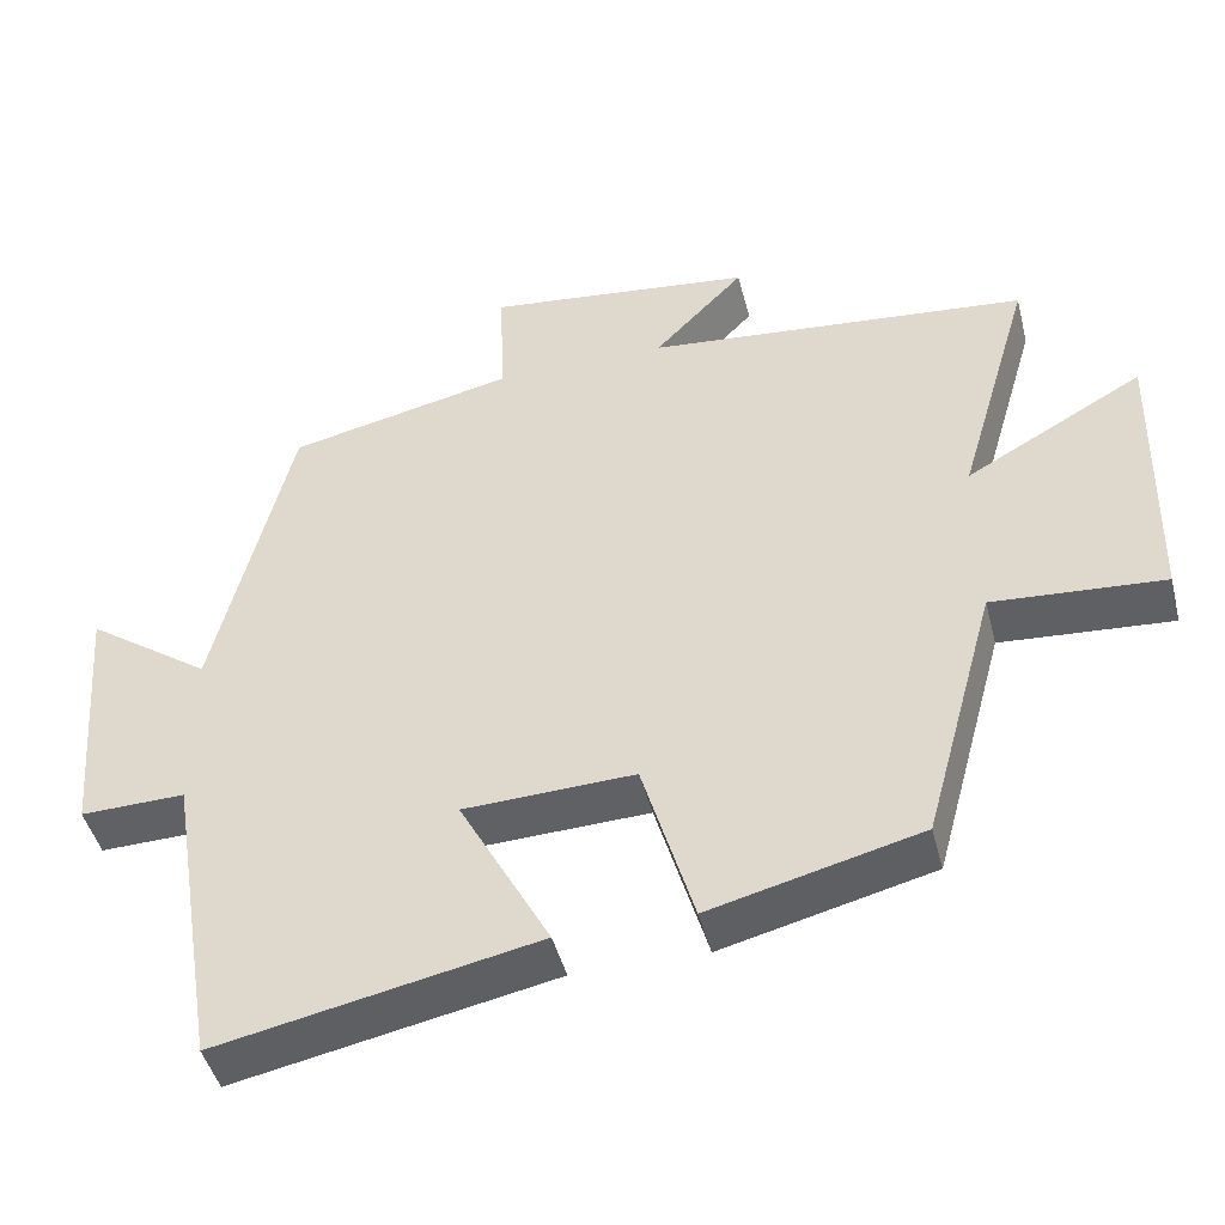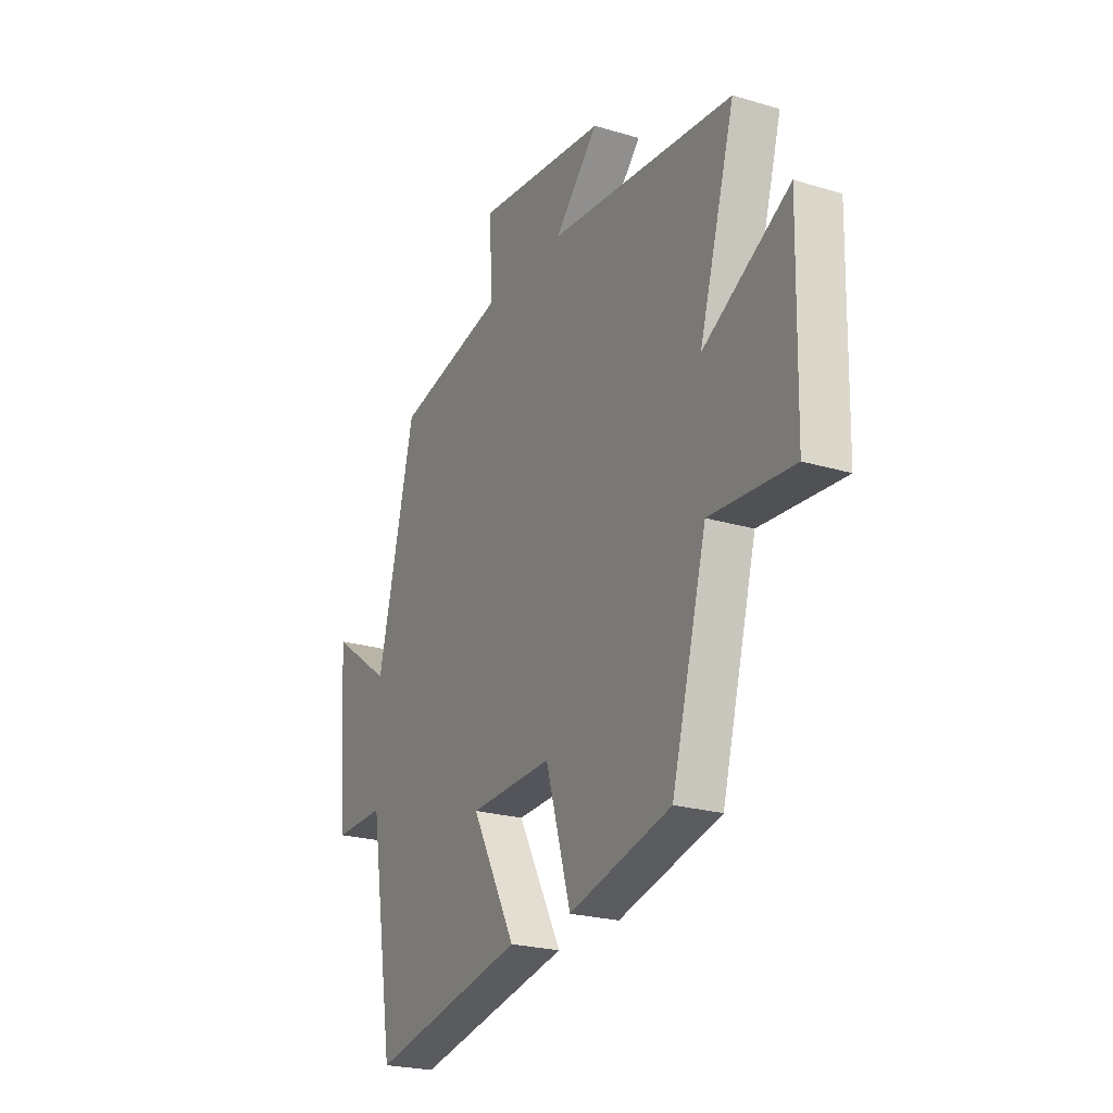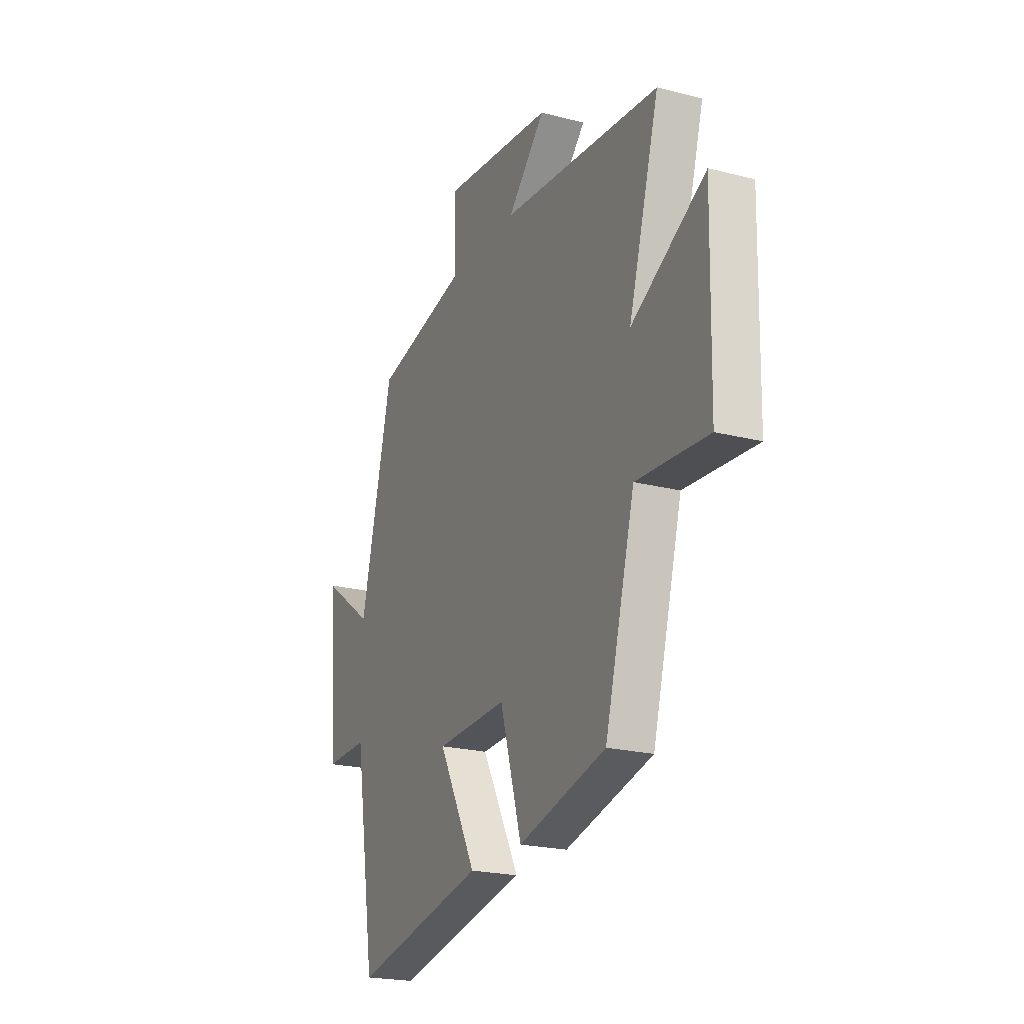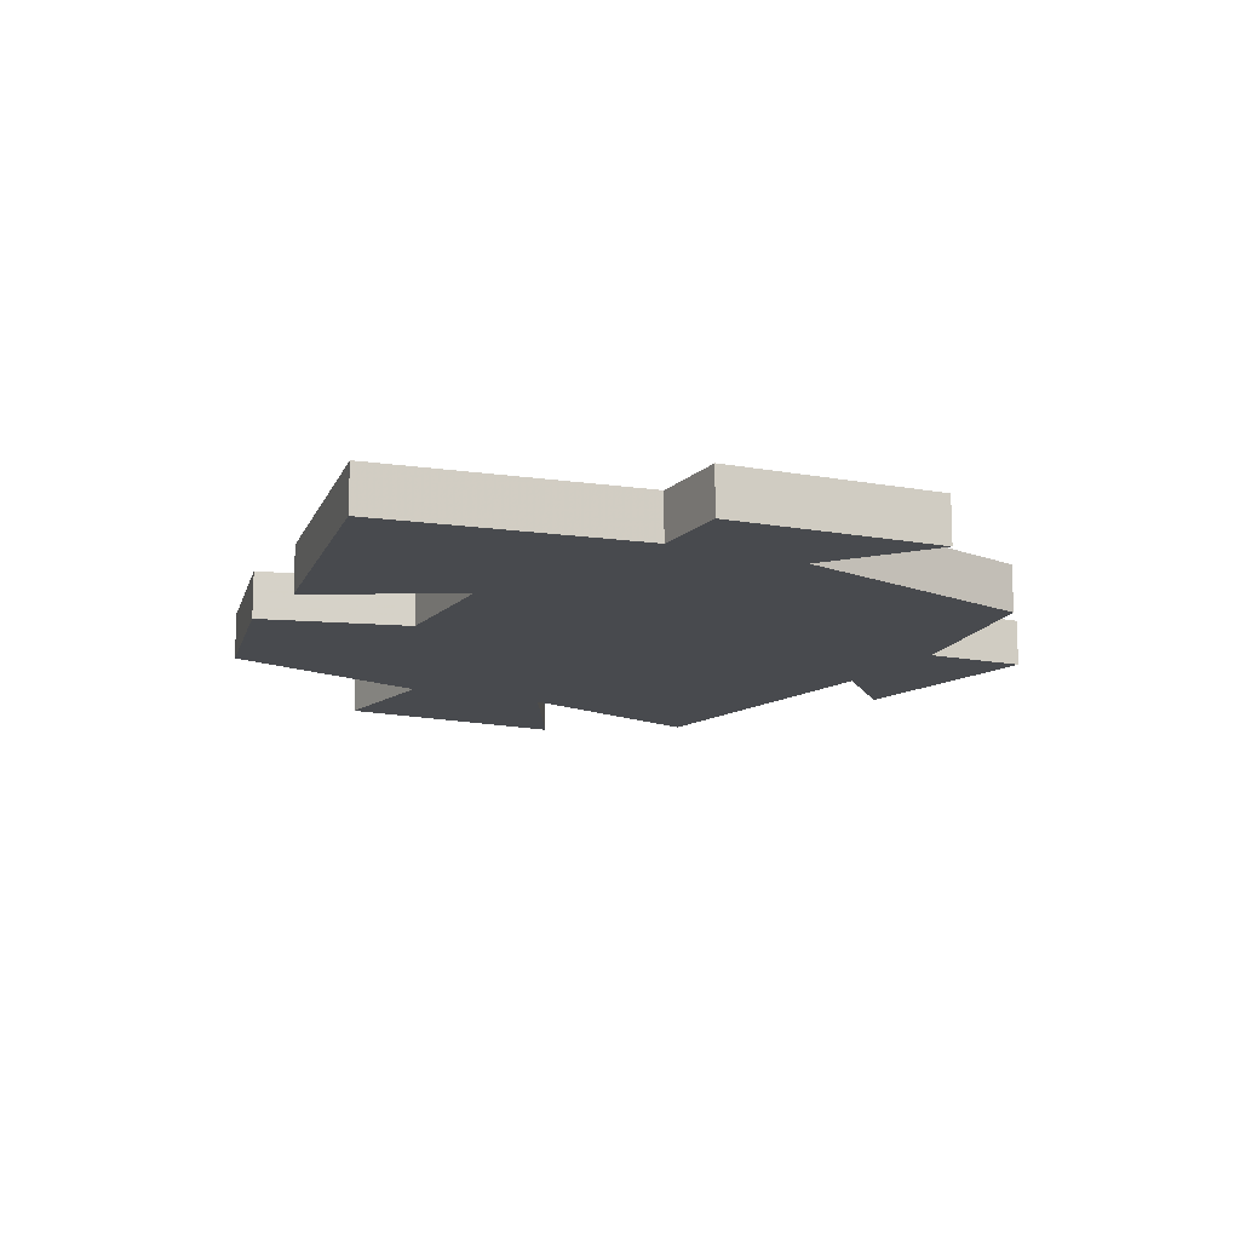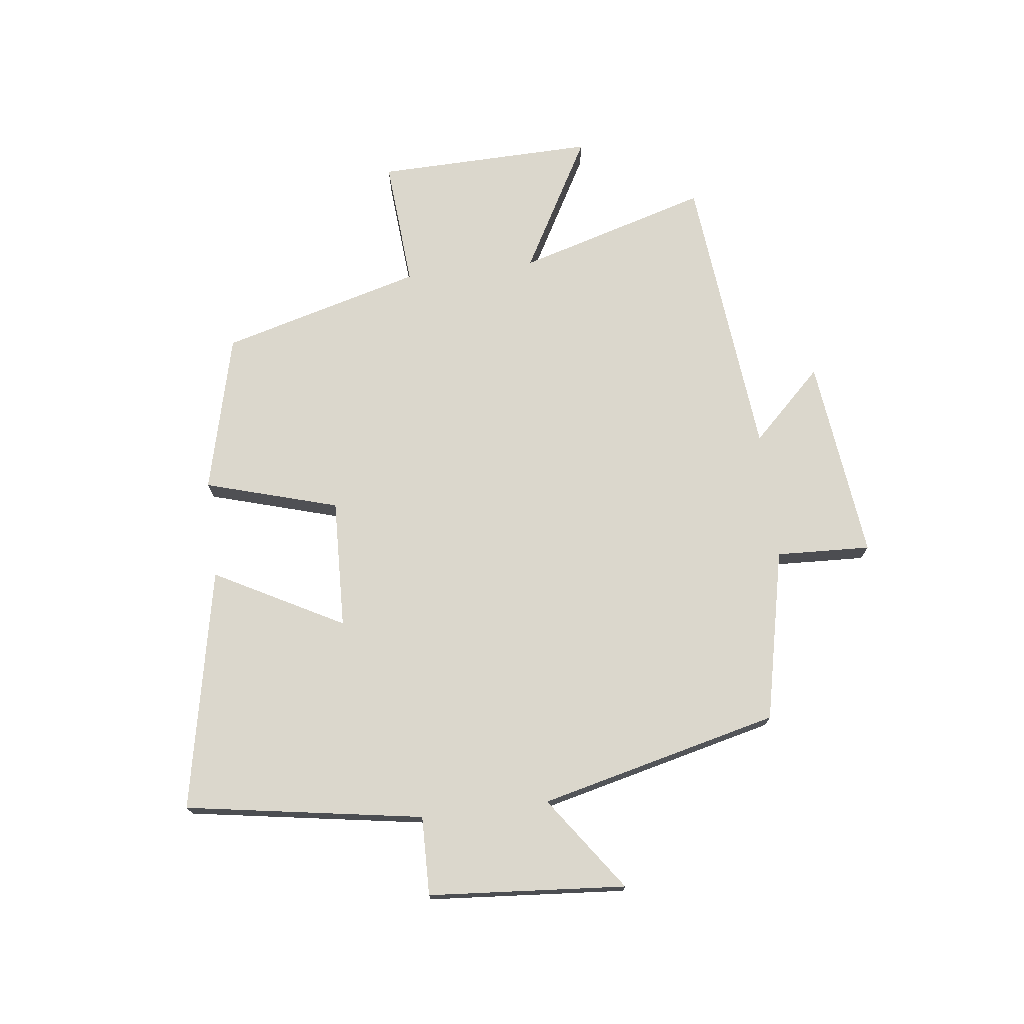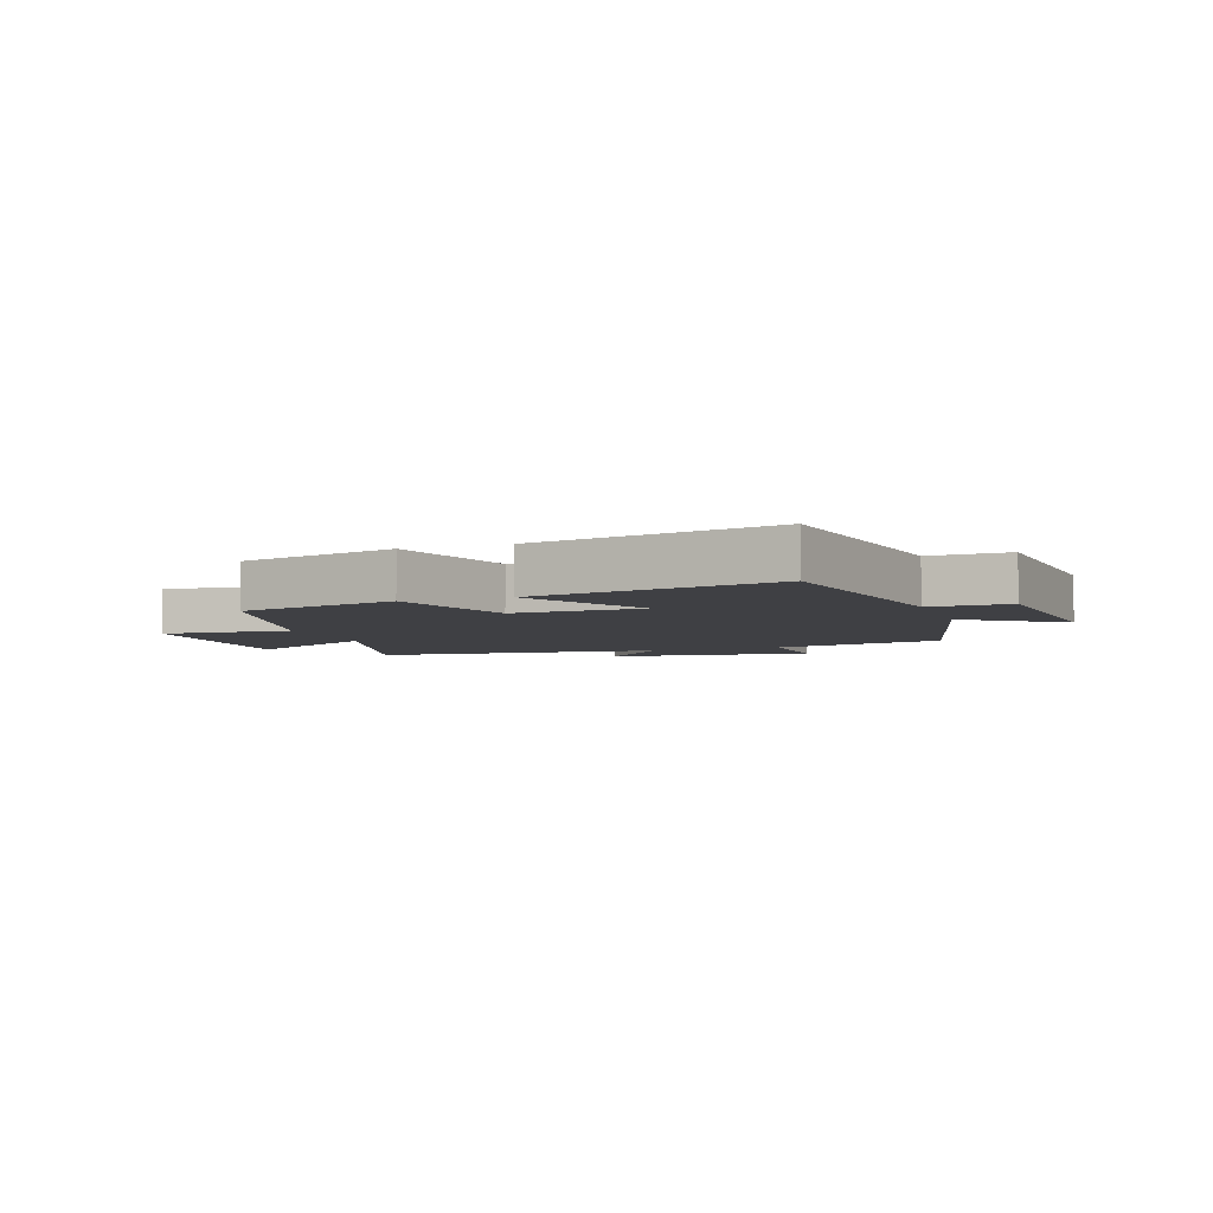
<metadata>
{"format":"obj","ext":"obj","renderer":"f3d","projection":"perspective","resolution":1024,"background":"white","views":[{"elev":-45.6,"azim":14.2,"up":"+Z"},{"elev":-23.2,"azim":63.1,"up":"+Z"},{"elev":-21.9,"azim":65.8,"up":"+Z"},{"elev":-13.1,"azim":-118.0,"up":"+Y"},{"elev":73.3,"azim":-97.0,"up":"+Y"},{"elev":-5.1,"azim":-160.6,"up":"+Y"}]}
</metadata>
<code>
v -0.402 0.07 0.437
v -0.113 0.07 0.5
v -0.12 0.07 0.659
v 0.222 0.07 0.619
v 0.107 0.07 0.5
v 0.594 0.07 0.452
v 0.5 0.07 0.13
v 0.726 0.07 0.256
v 0.718 0.07 -0.112
v 0.5 0.07 -0.096
v 0.408 0.07 -0.433
v 0.14 0.07 -0.5
v 0.074 0.07 -0.276
v -0.144 0.07 -0.284
v -0.028 0.07 -0.5
v -0.435 0.07 -0.582
v -0.5 0.07 -0.182
v -0.633 0.07 -0.185
v -0.659 0.07 0.147
v -0.5 0.07 0.034
v -0.402 0 0.437
v -0.113 0 0.5
v -0.12 0 0.659
v 0.222 0 0.619
v 0.107 0 0.5
v 0.594 0 0.452
v 0.5 0 0.13
v 0.726 0 0.256
v 0.718 0 -0.112
v 0.5 0 -0.096
v 0.408 0 -0.433
v 0.14 0 -0.5
v 0.074 0 -0.276
v -0.144 0 -0.284
v -0.028 0 -0.5
v -0.435 0 -0.582
v -0.5 0 -0.182
v -0.633 0 -0.185
v -0.659 0 0.147
v -0.5 0 0.034
f 17 18 19 20
f 17 20 1 2
f 14 15 16 17
f 13 14 17 2
f 10 11 12 13
f 10 13 2 3
f 7 8 9 10
f 7 10 3
f 5 6 7
f 5 7 3
f 3 4 5
f 40 39 38 37
f 22 21 40 37
f 37 36 35 34
f 22 37 34 33
f 33 32 31 30
f 23 22 33 30
f 30 29 28 27
f 23 30 27
f 27 26 25
f 23 27 25
f 25 24 23
f 1 21 22 2
f 2 22 23 3
f 3 23 24 4
f 4 24 25 5
f 5 25 26 6
f 6 26 27 7
f 7 27 28 8
f 8 28 29 9
f 9 29 30 10
f 10 30 31 11
f 11 31 32 12
f 12 32 33 13
f 13 33 34 14
f 14 34 35 15
f 15 35 36 16
f 16 36 37 17
f 17 37 38 18
f 18 38 39 19
f 19 39 40 20
f 20 40 21 1

</code>
